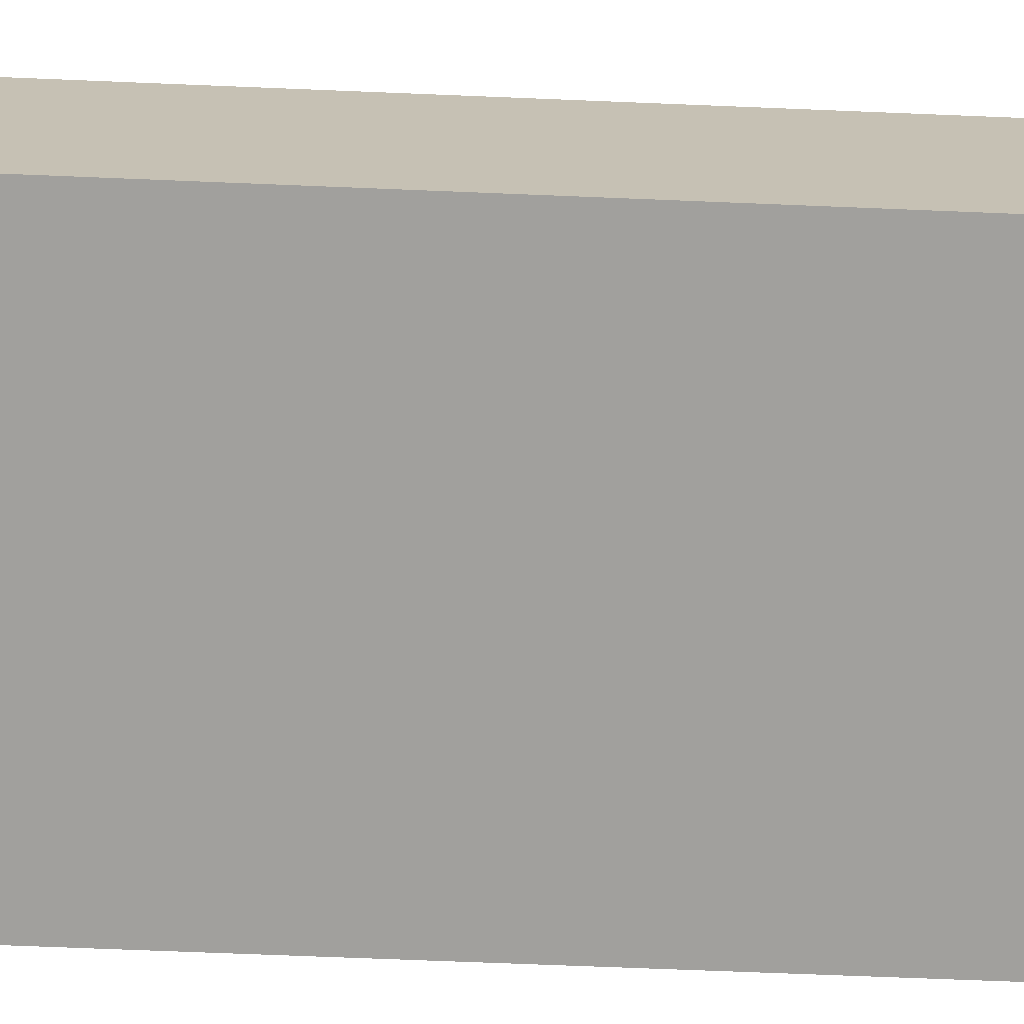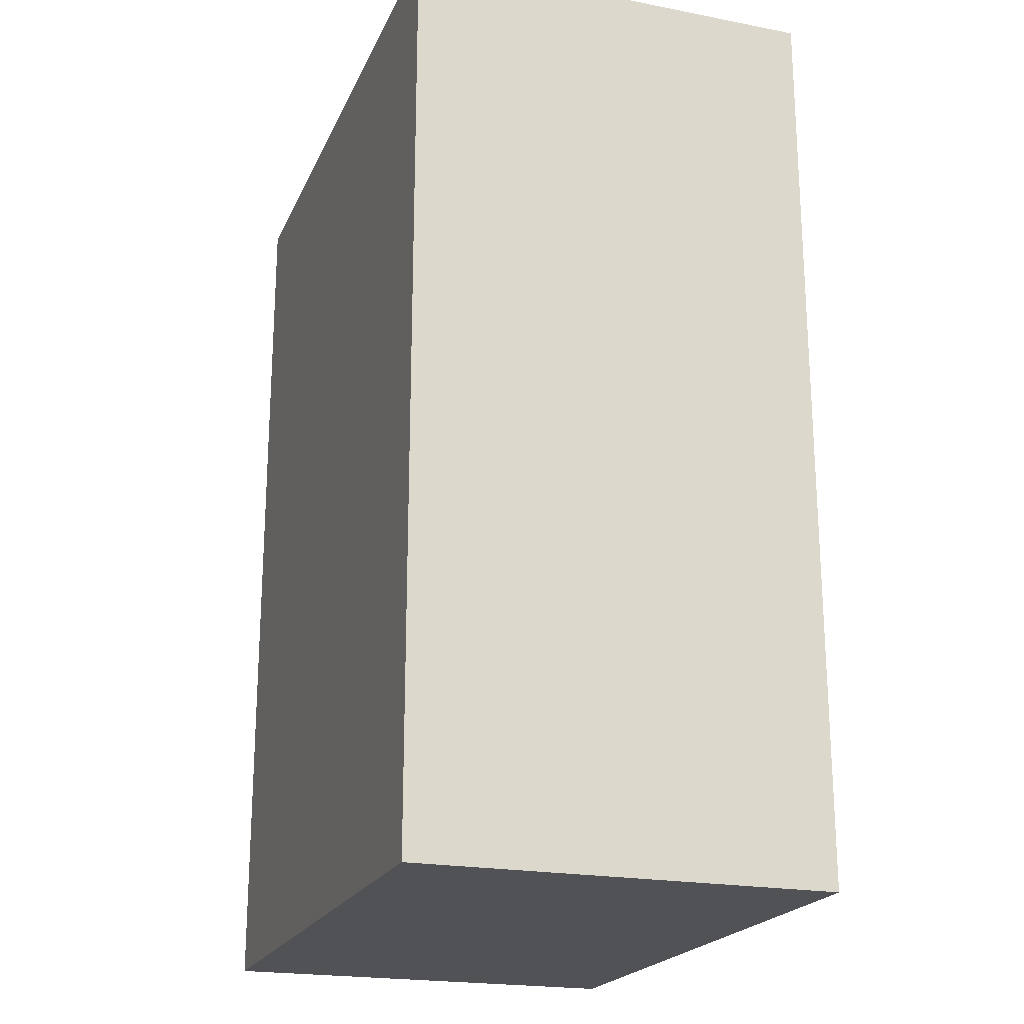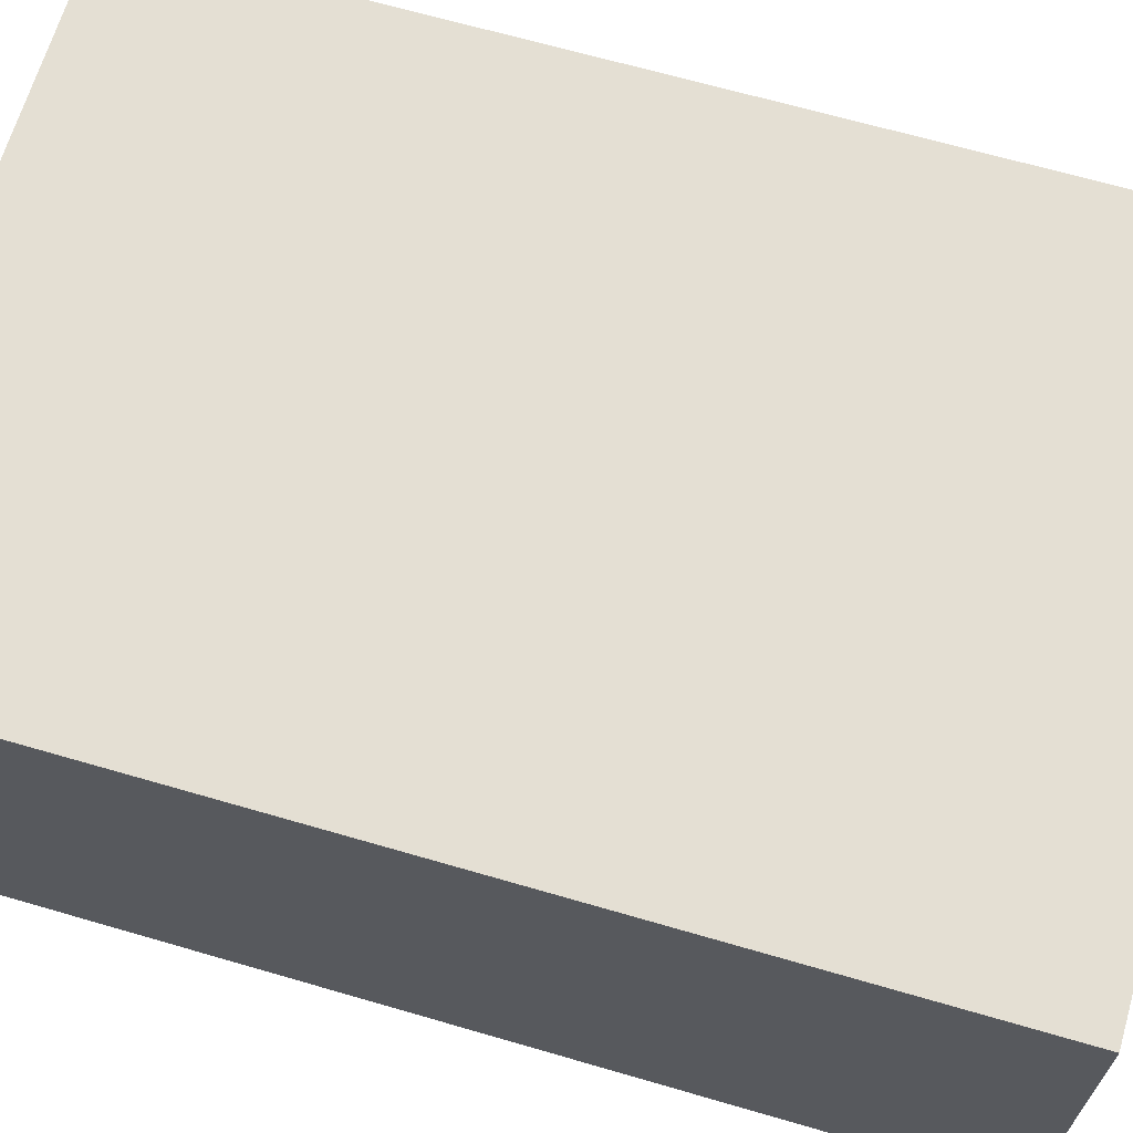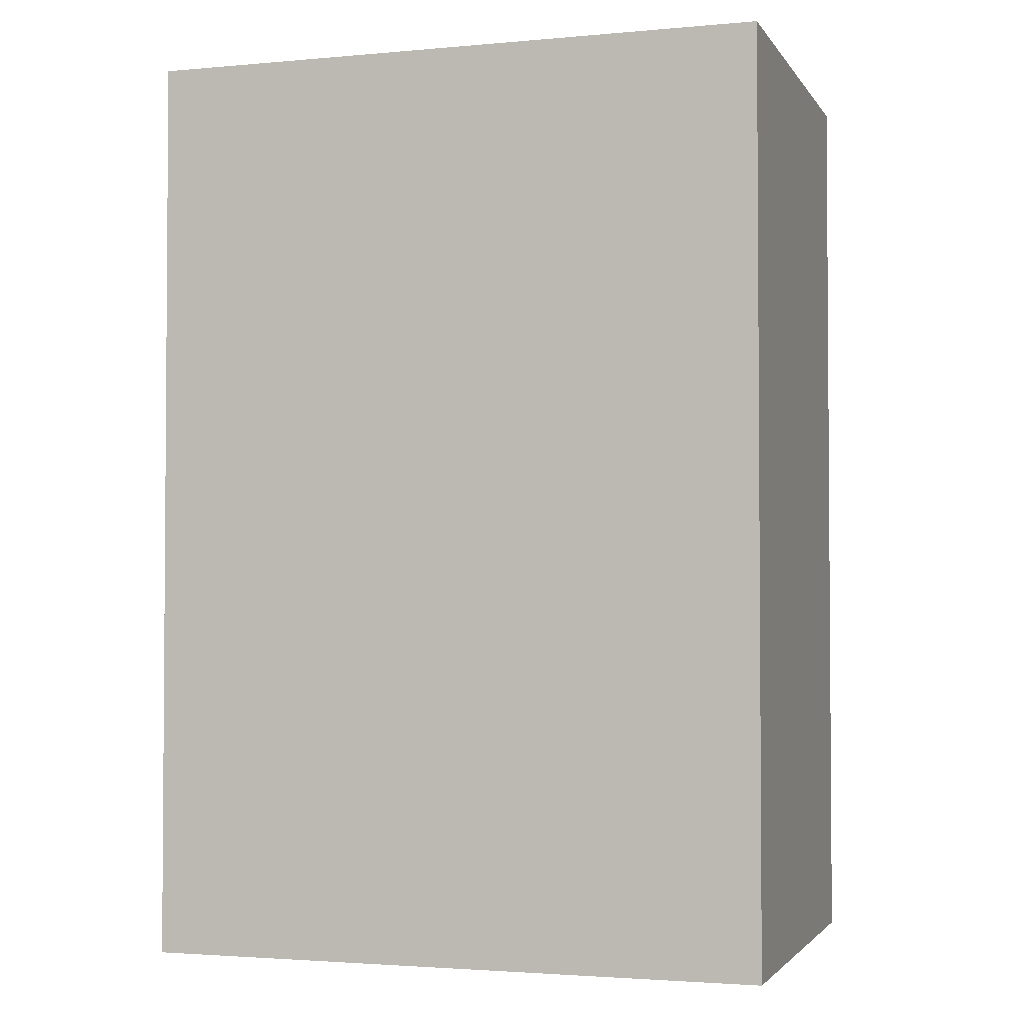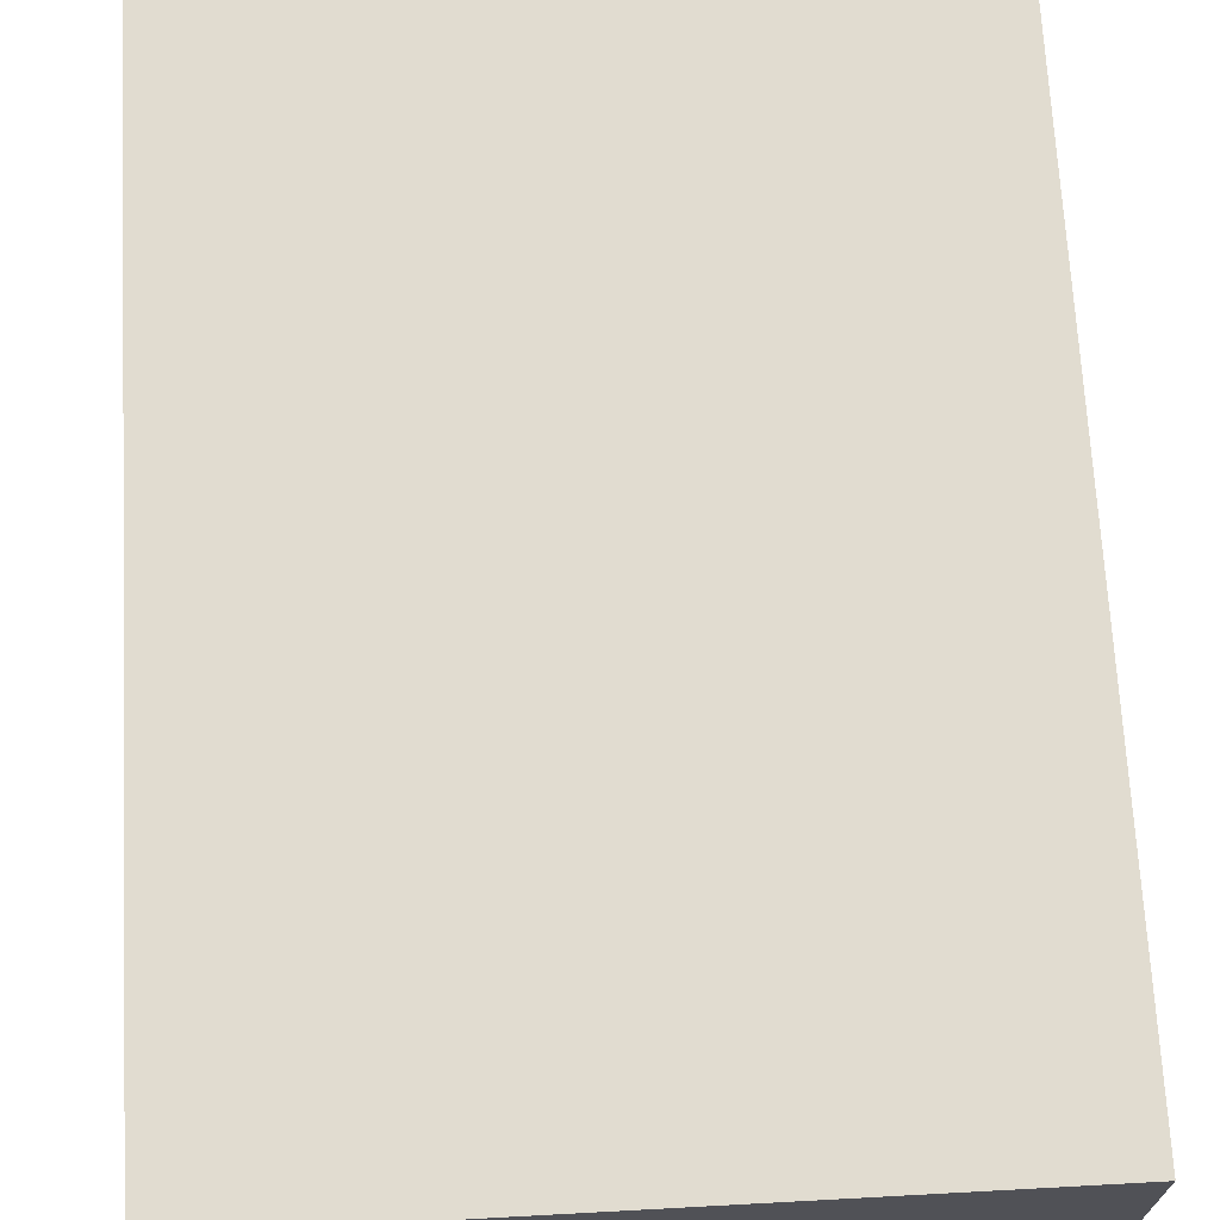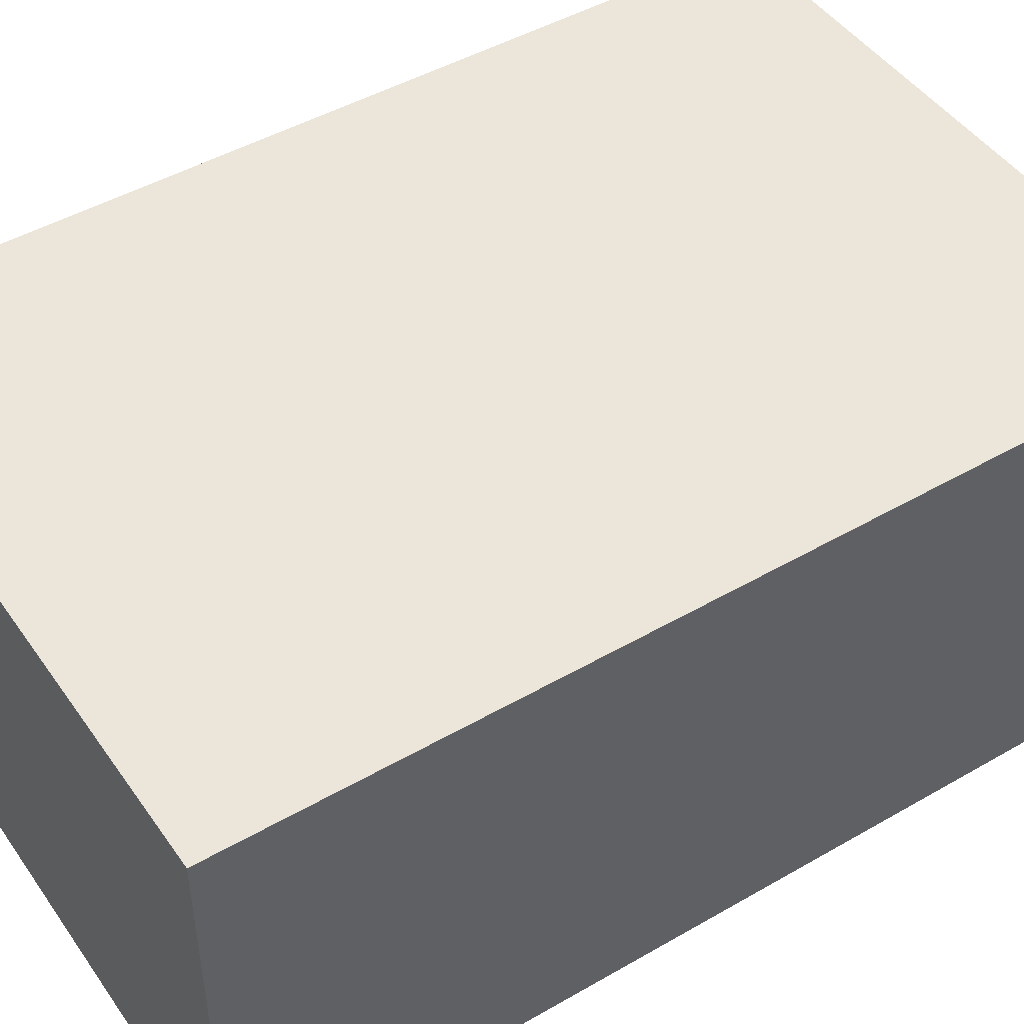
<metadata>
{"format":"obj","ext":"obj","renderer":"f3d","projection":"perspective","resolution":1024,"background":"white","views":[{"elev":-71.7,"azim":87.7,"up":"+Y"},{"elev":-21.1,"azim":71.0,"up":"+Z"},{"elev":66.4,"azim":-73.7,"up":"+Y"},{"elev":-2.5,"azim":-162.3,"up":"+Z"},{"elev":69.4,"azim":176.9,"up":"+Y"},{"elev":46.9,"azim":-123.2,"up":"+Y"}]}
</metadata>
<code>
g boss128pan
v -0.07392 -0.04888 0
v 0.07392 -0.04888 0
v 0.07392 0.04888 0
v -0.07392 0.04888 0
v -0.07392 -0.04888 0.2169
v -0.07392 0.04888 0.2169
v 0.07392 0.04888 0.2169
v 0.07392 -0.04888 0.2169
v -0.07392 -0.04888 0
v -0.07392 -0.04888 0.2169
v 0.07392 -0.04888 0.2169
v 0.07392 -0.04888 0
v 0.07392 -0.04888 0
v 0.07392 -0.04888 0.2169
v 0.07392 0.04888 0.2169
v 0.07392 0.04888 0
v 0.07392 0.04888 0
v 0.07392 0.04888 0.2169
v -0.07392 0.04888 0.2169
v -0.07392 0.04888 0
v -0.07392 0.04888 0
v -0.07392 0.04888 0.2169
v -0.07392 -0.04888 0.2169
v -0.07392 -0.04888 0
g boss128pan_0
f 3 2 1
f 4 3 1
f 7 6 5
f 8 7 5
f 11 10 9
f 12 11 9
f 15 14 13
f 16 15 13
f 19 18 17
f 20 19 17
f 23 22 21
f 24 23 21

</code>
